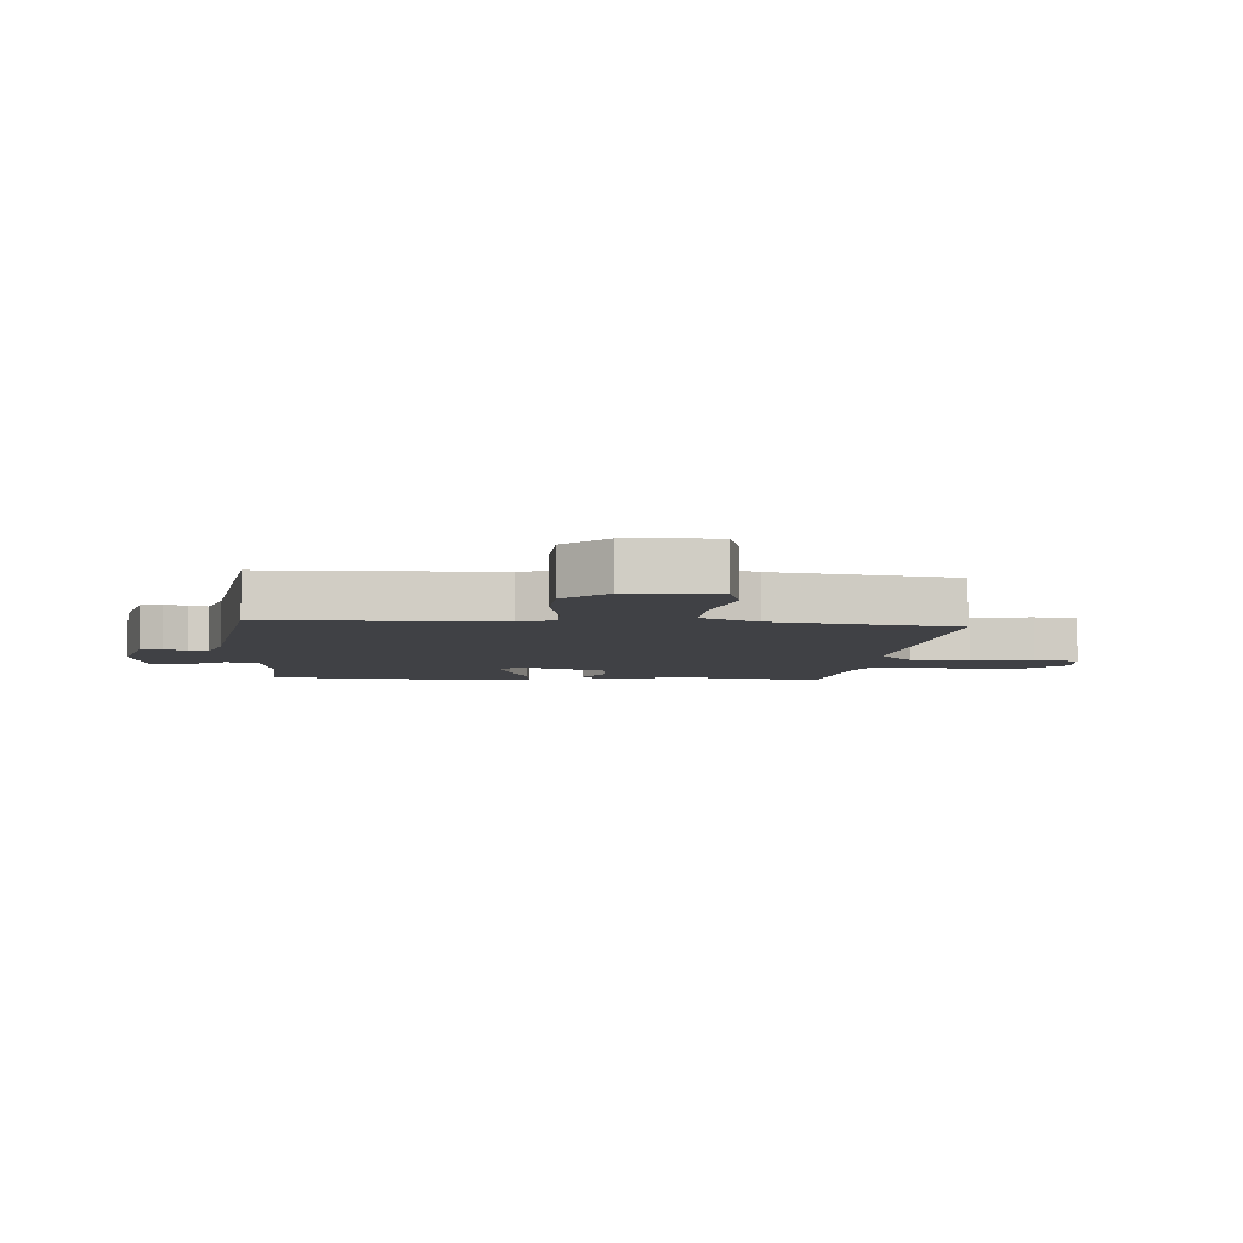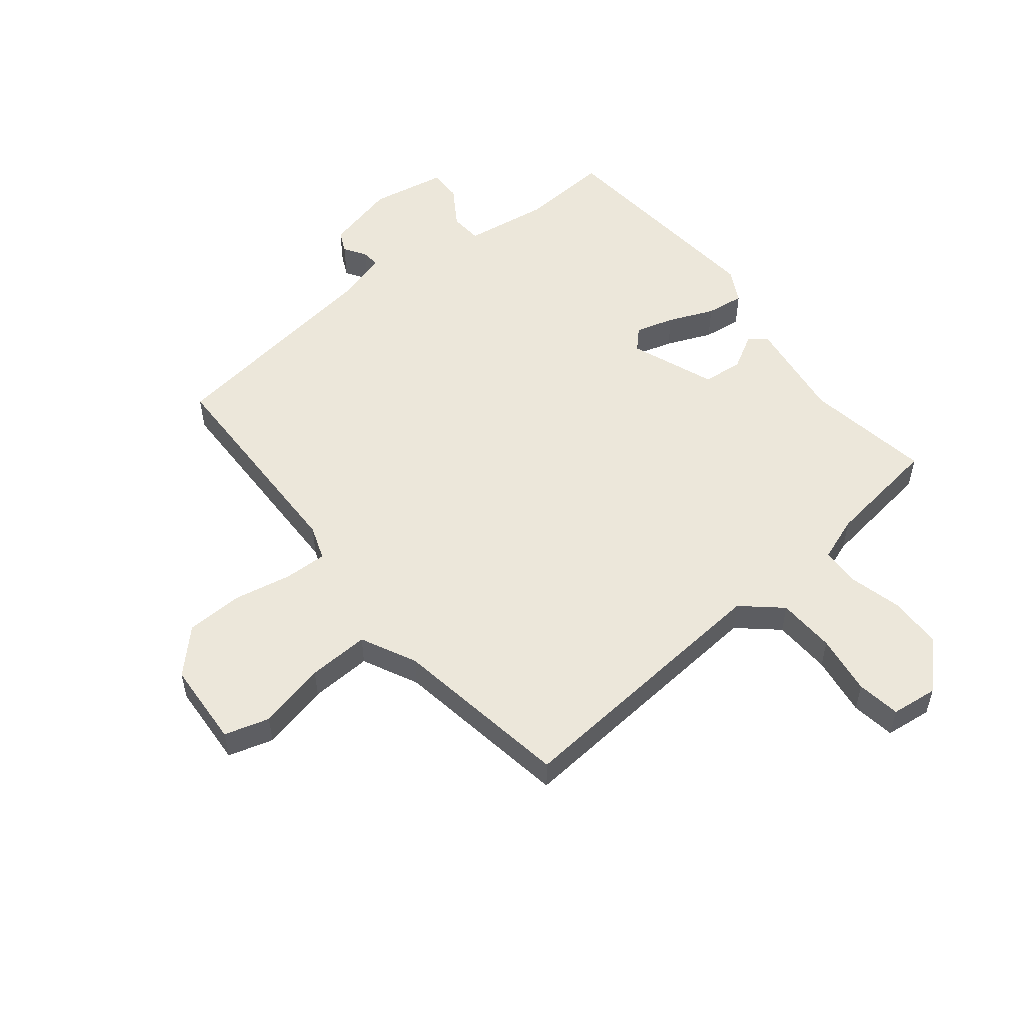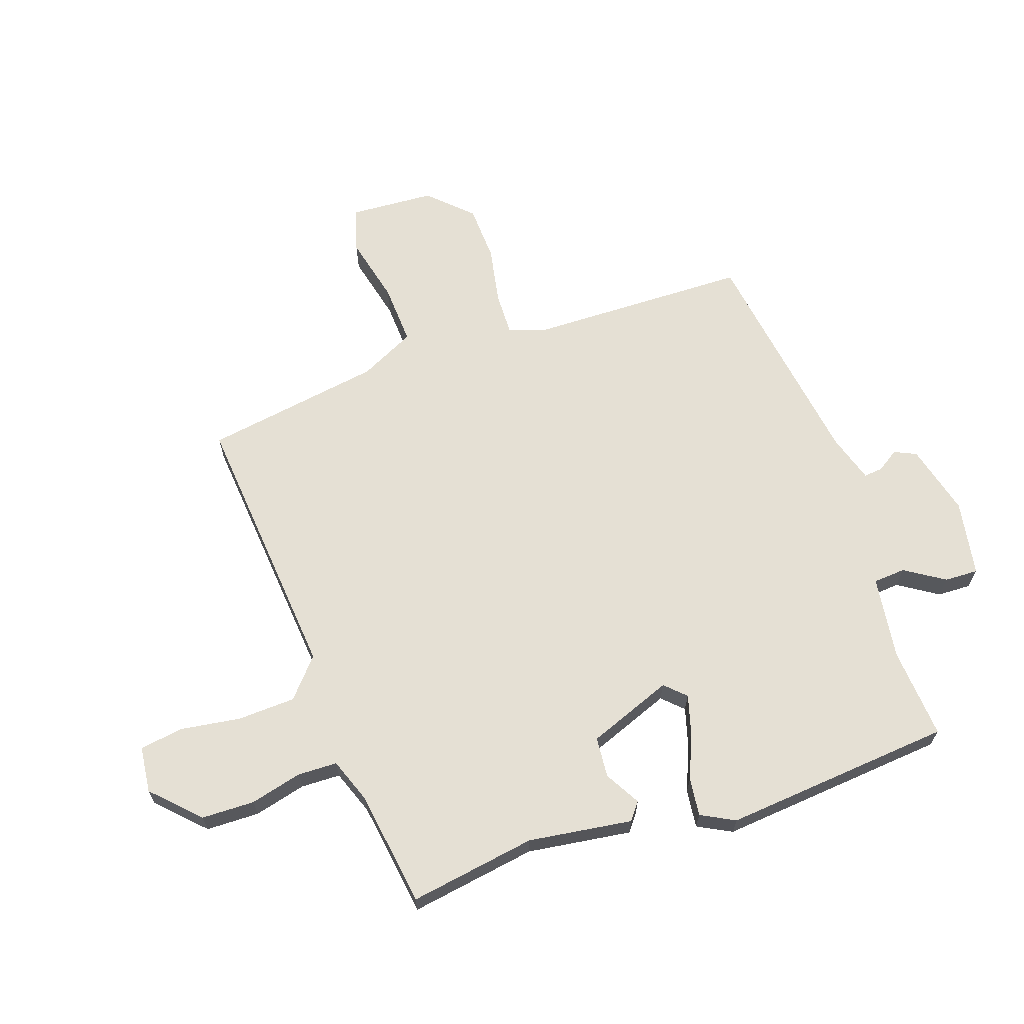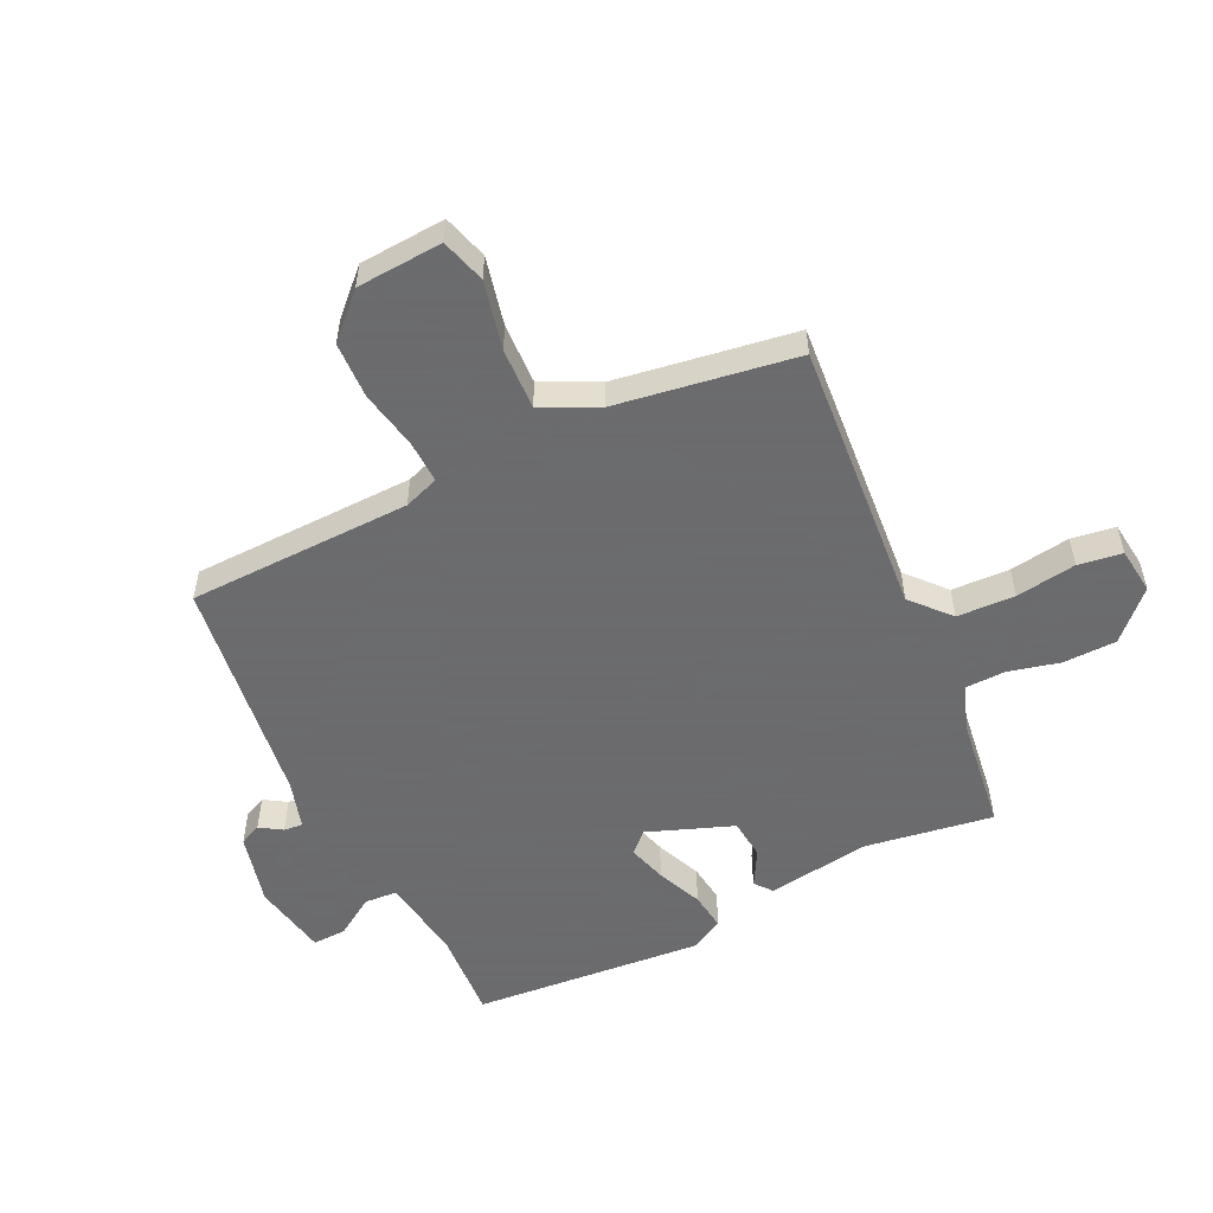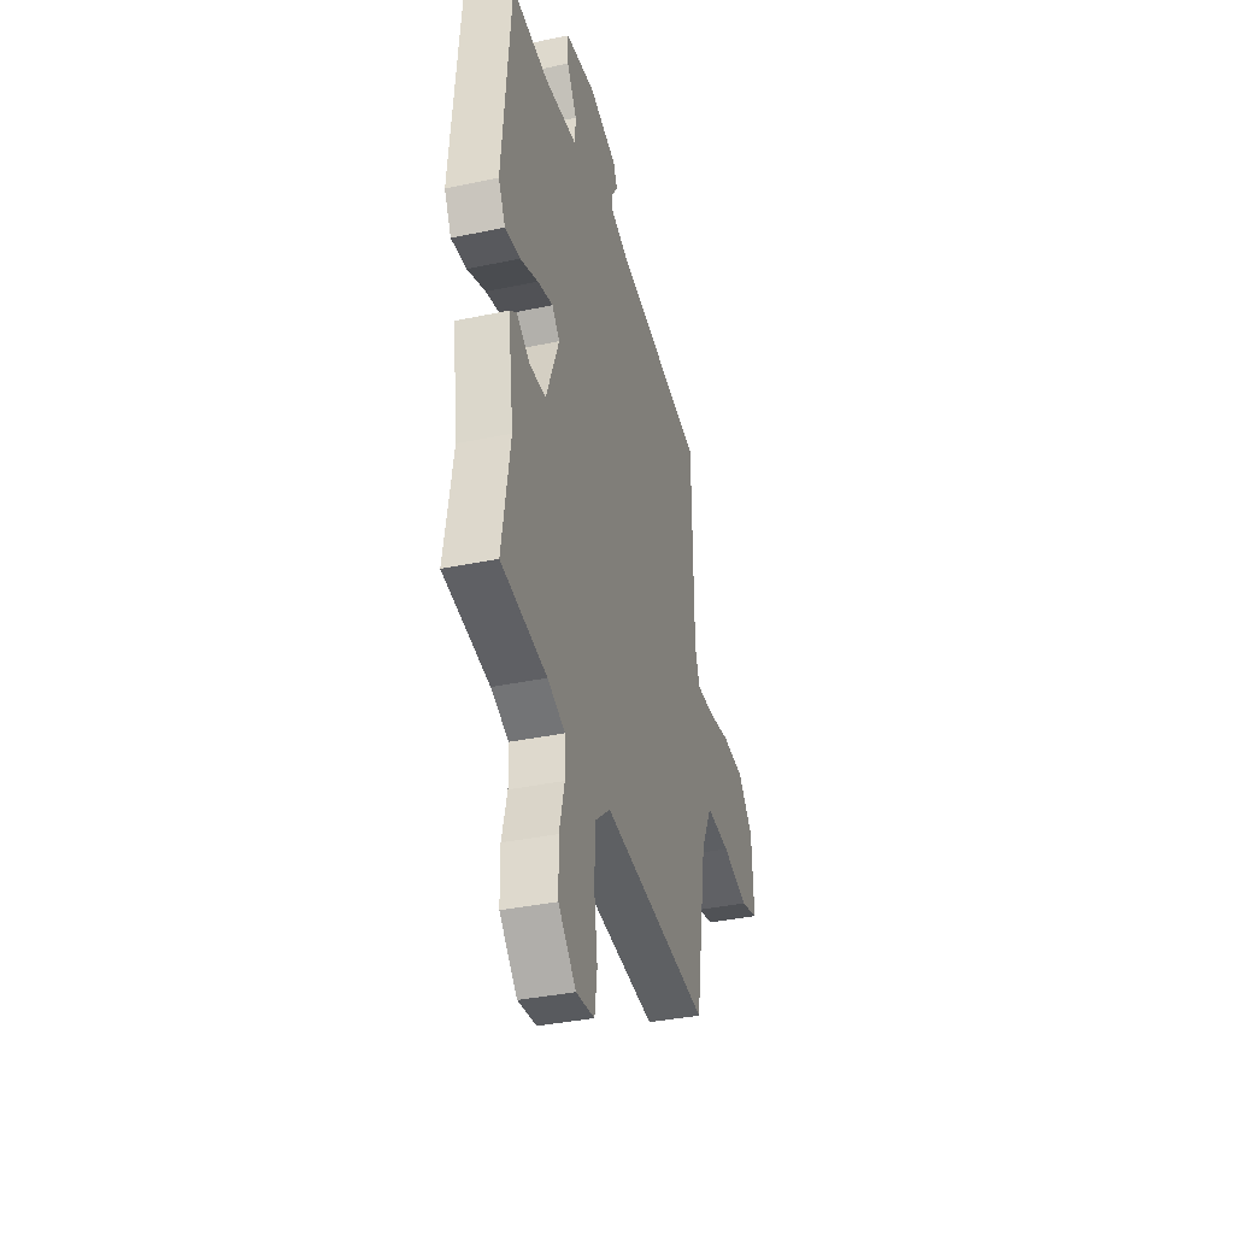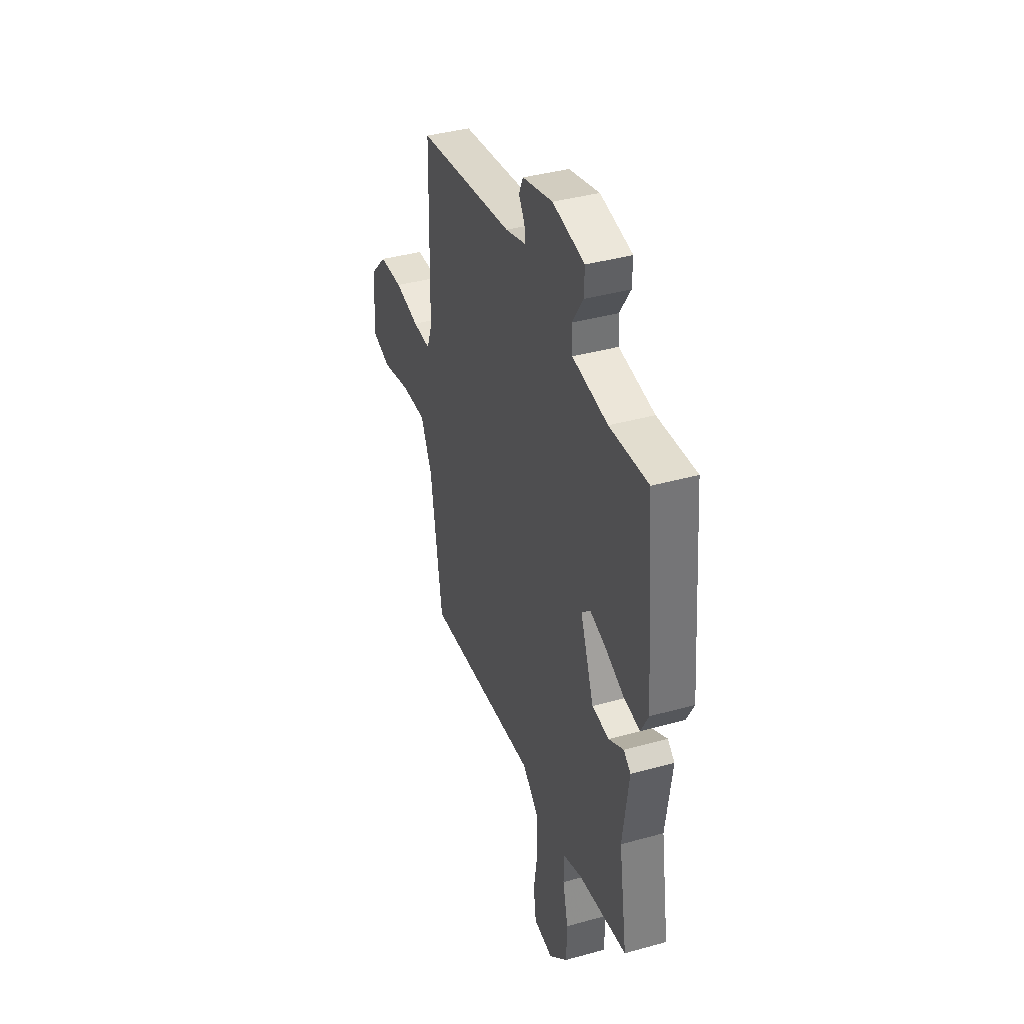
<metadata>
{"format":"obj","ext":"obj","renderer":"f3d","projection":"perspective","resolution":1024,"background":"white","views":[{"elev":-5.9,"azim":85.6,"up":"+Y"},{"elev":53.3,"azim":141.4,"up":"+Y"},{"elev":65.6,"azim":-109.1,"up":"+Y"},{"elev":-53.5,"azim":116.0,"up":"+Y"},{"elev":-37.2,"azim":-74.9,"up":"+Z"},{"elev":39.2,"azim":-109.2,"up":"+Z"}]}
</metadata>
<code>
v 0.45 0.07 -0.537
v -0.015 0.07 -0.497
v -0.08 0.07 -0.554
v -0.084 0.07 -0.652
v -0.069 0.07 -0.754
v -0.08 0.07 -0.828
v -0.159 0.07 -0.837
v -0.235 0.07 -0.762
v -0.237 0.07 -0.672
v -0.215 0.07 -0.584
v -0.217 0.07 -0.517
v -0.293 0.07 -0.489
v -0.49 0.07 -0.461
v -0.456 0.07 -0.246
v -0.481 0.07 -0.07
v -0.452 0.07 -0.047
v -0.392 0.07 -0.081
v -0.323 0.07 -0.075
v -0.268 0.07 0.069
v -0.301 0.07 0.103
v -0.367 0.07 0.084
v -0.444 0.07 0.052
v -0.509 0.07 0.044
v -0.539 0.07 0.101
v -0.505 0.07 0.491
v -0.35 0.07 0.48
v -0.208 0.07 0.5
v -0.204 0.07 0.555
v -0.247 0.07 0.622
v -0.249 0.07 0.679
v -0.12 0.07 0.702
v 0.002 0.07 0.671
v 0.019 0.07 0.634
v -0.005 0.07 0.597
v -0.008 0.07 0.565
v 0.074 0.07 0.54
v 0.465 0.07 0.484
v 0.473 0.07 0.106
v 0.494 0.07 0.047
v 0.567 0.07 0.049
v 0.666 0.07 0.068
v 0.762 0.07 0.064
v 0.83 0.07 -0.006
v 0.839 0.07 -0.151
v 0.763 0.07 -0.173
v 0.648 0.07 -0.146
v 0.544 0.07 -0.141
v 0.498 0.07 -0.235
v 0.45 0 -0.537
v -0.015 0 -0.497
v -0.08 0 -0.554
v -0.084 0 -0.652
v -0.069 0 -0.754
v -0.08 0 -0.828
v -0.159 0 -0.837
v -0.235 0 -0.762
v -0.237 0 -0.672
v -0.215 0 -0.584
v -0.217 0 -0.517
v -0.293 0 -0.489
v -0.49 0 -0.461
v -0.456 0 -0.246
v -0.481 0 -0.07
v -0.452 0 -0.047
v -0.392 0 -0.081
v -0.323 0 -0.075
v -0.268 0 0.069
v -0.301 0 0.103
v -0.367 0 0.084
v -0.444 0 0.052
v -0.509 0 0.044
v -0.539 0 0.101
v -0.505 0 0.491
v -0.35 0 0.48
v -0.208 0 0.5
v -0.204 0 0.555
v -0.247 0 0.622
v -0.249 0 0.679
v -0.12 0 0.702
v 0.002 0 0.671
v 0.019 0 0.634
v -0.005 0 0.597
v -0.008 0 0.565
v 0.074 0 0.54
v 0.465 0 0.484
v 0.473 0 0.106
v 0.494 0 0.047
v 0.567 0 0.049
v 0.666 0 0.068
v 0.762 0 0.064
v 0.83 0 -0.006
v 0.839 0 -0.151
v 0.763 0 -0.173
v 0.648 0 -0.146
v 0.544 0 -0.141
v 0.498 0 -0.235
f 44 45 46
f 43 44 46
f 42 43 46
f 41 42 46
f 40 41 46
f 39 40 46 47
f 38 39 47 48
f 36 37 38
f 48 1 2
f 38 48 2
f 36 38 2
f 35 36 2
f 32 33 34
f 31 32 34
f 30 31 34
f 29 30 34
f 28 29 34
f 27 28 34 35
f 24 25 26
f 23 24 26
f 22 23 26
f 21 22 26
f 20 21 26 27
f 19 20 27 35
f 14 15 16 17
f 14 17 18
f 13 14 18
f 12 13 18
f 35 2 3
f 19 35 3
f 18 19 3
f 12 18 3
f 11 12 3
f 8 9 10
f 7 8 10
f 6 7 10
f 5 6 10
f 4 5 10
f 3 4 10 11
f 94 93 92
f 94 92 91
f 94 91 90
f 94 90 89
f 94 89 88
f 95 94 88 87
f 96 95 87 86
f 86 85 84
f 50 49 96
f 50 96 86
f 50 86 84
f 50 84 83
f 82 81 80
f 82 80 79
f 82 79 78
f 82 78 77
f 82 77 76
f 83 82 76 75
f 74 73 72
f 74 72 71
f 74 71 70
f 74 70 69
f 75 74 69 68
f 83 75 68 67
f 65 64 63 62
f 66 65 62
f 66 62 61
f 66 61 60
f 51 50 83
f 51 83 67
f 51 67 66
f 51 66 60
f 51 60 59
f 58 57 56
f 58 56 55
f 58 55 54
f 58 54 53
f 58 53 52
f 59 58 52 51
f 1 49 50 2
f 2 50 51 3
f 3 51 52 4
f 4 52 53 5
f 5 53 54 6
f 6 54 55 7
f 7 55 56 8
f 8 56 57 9
f 9 57 58 10
f 10 58 59 11
f 11 59 60 12
f 12 60 61 13
f 13 61 62 14
f 14 62 63 15
f 15 63 64 16
f 16 64 65 17
f 17 65 66 18
f 18 66 67 19
f 19 67 68 20
f 20 68 69 21
f 21 69 70 22
f 22 70 71 23
f 23 71 72 24
f 24 72 73 25
f 25 73 74 26
f 26 74 75 27
f 27 75 76 28
f 28 76 77 29
f 29 77 78 30
f 30 78 79 31
f 31 79 80 32
f 32 80 81 33
f 33 81 82 34
f 34 82 83 35
f 35 83 84 36
f 36 84 85 37
f 37 85 86 38
f 38 86 87 39
f 39 87 88 40
f 40 88 89 41
f 41 89 90 42
f 42 90 91 43
f 43 91 92 44
f 44 92 93 45
f 45 93 94 46
f 46 94 95 47
f 47 95 96 48
f 48 96 49 1

</code>
